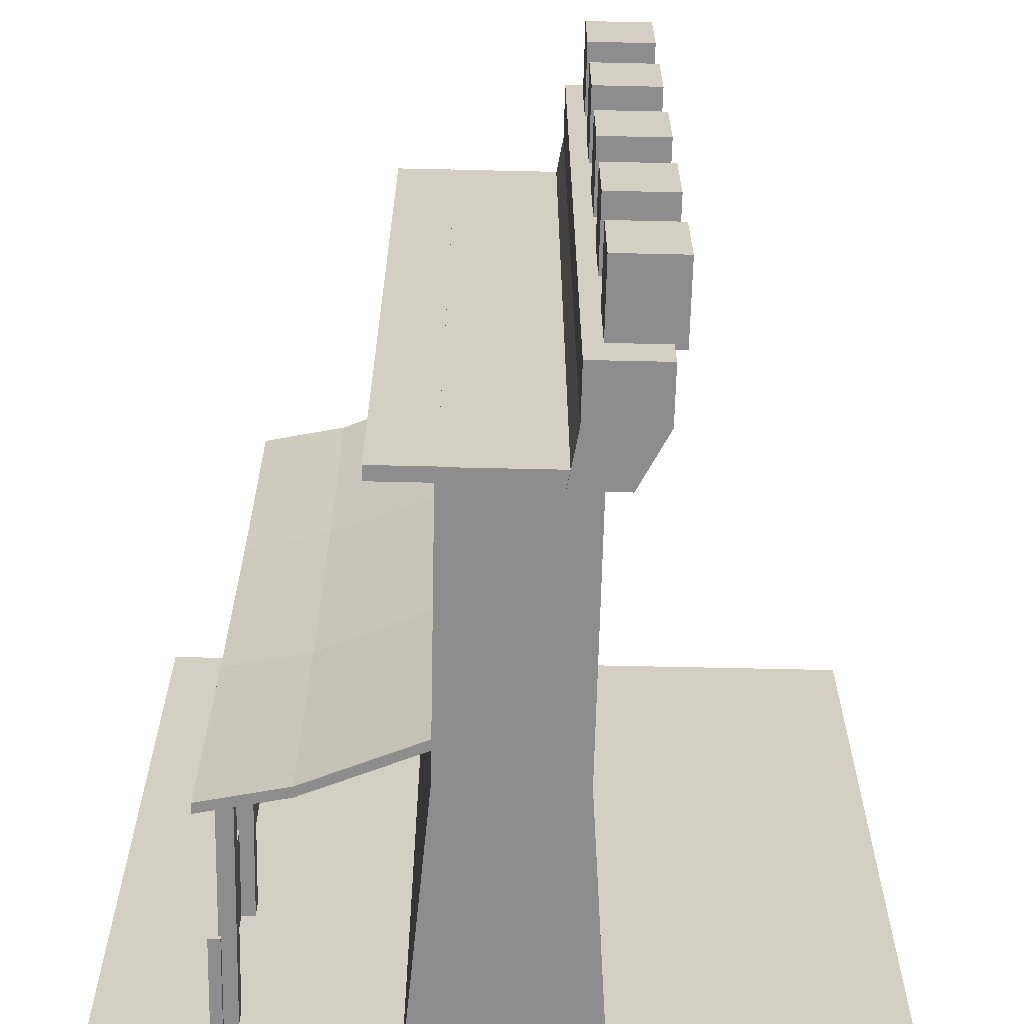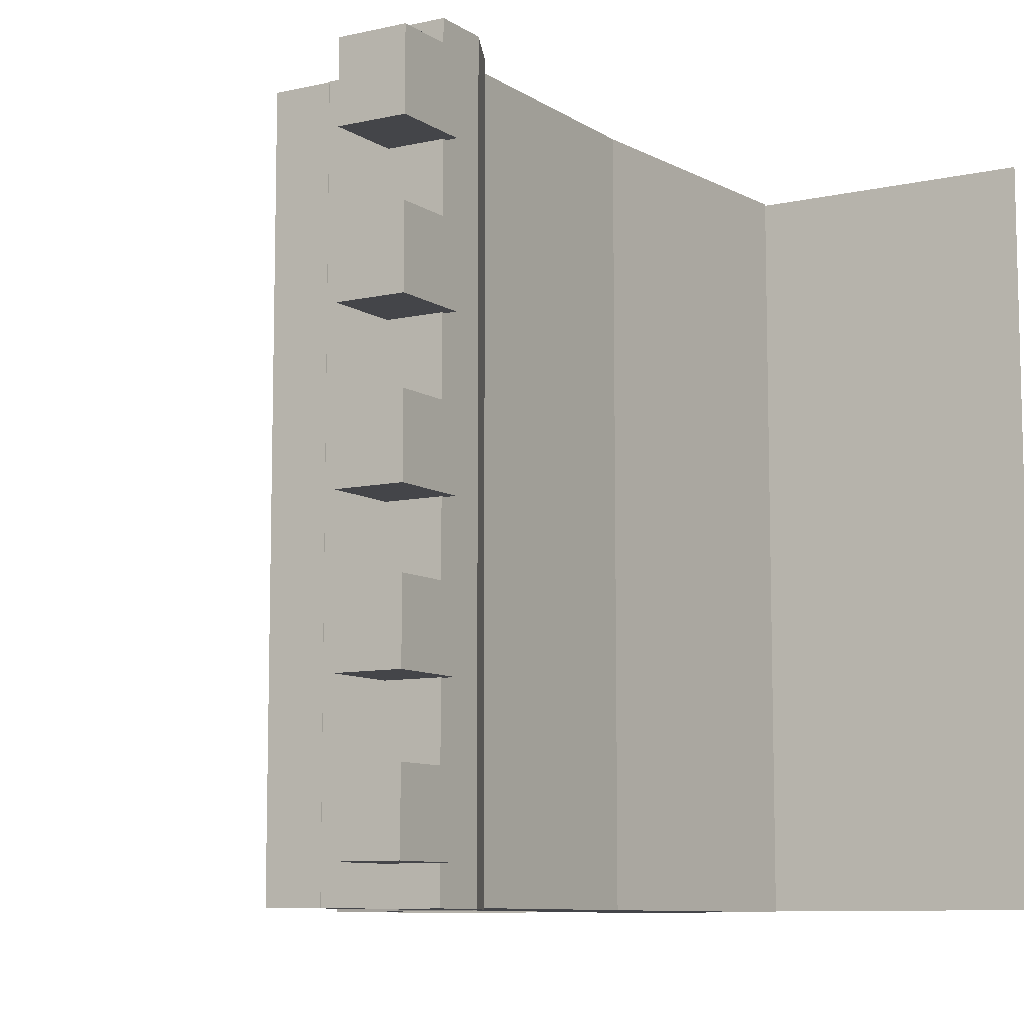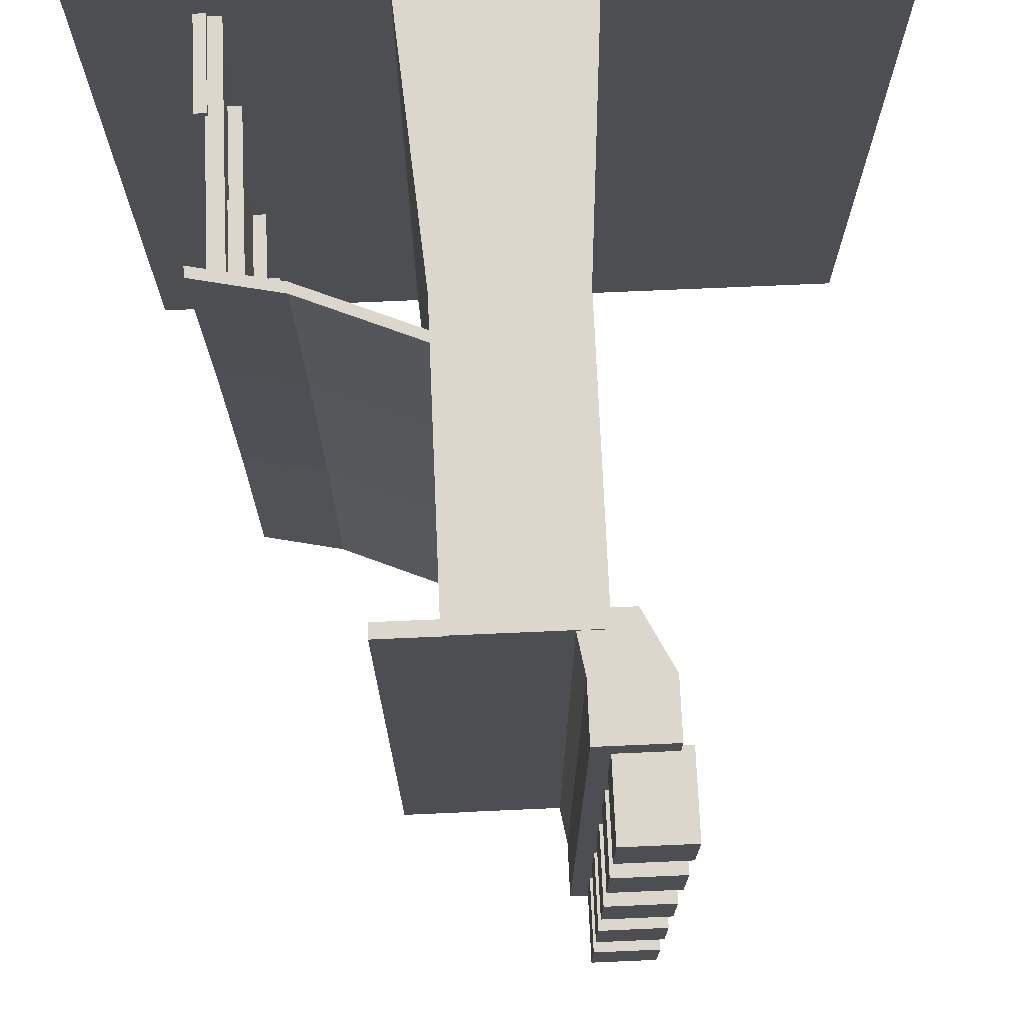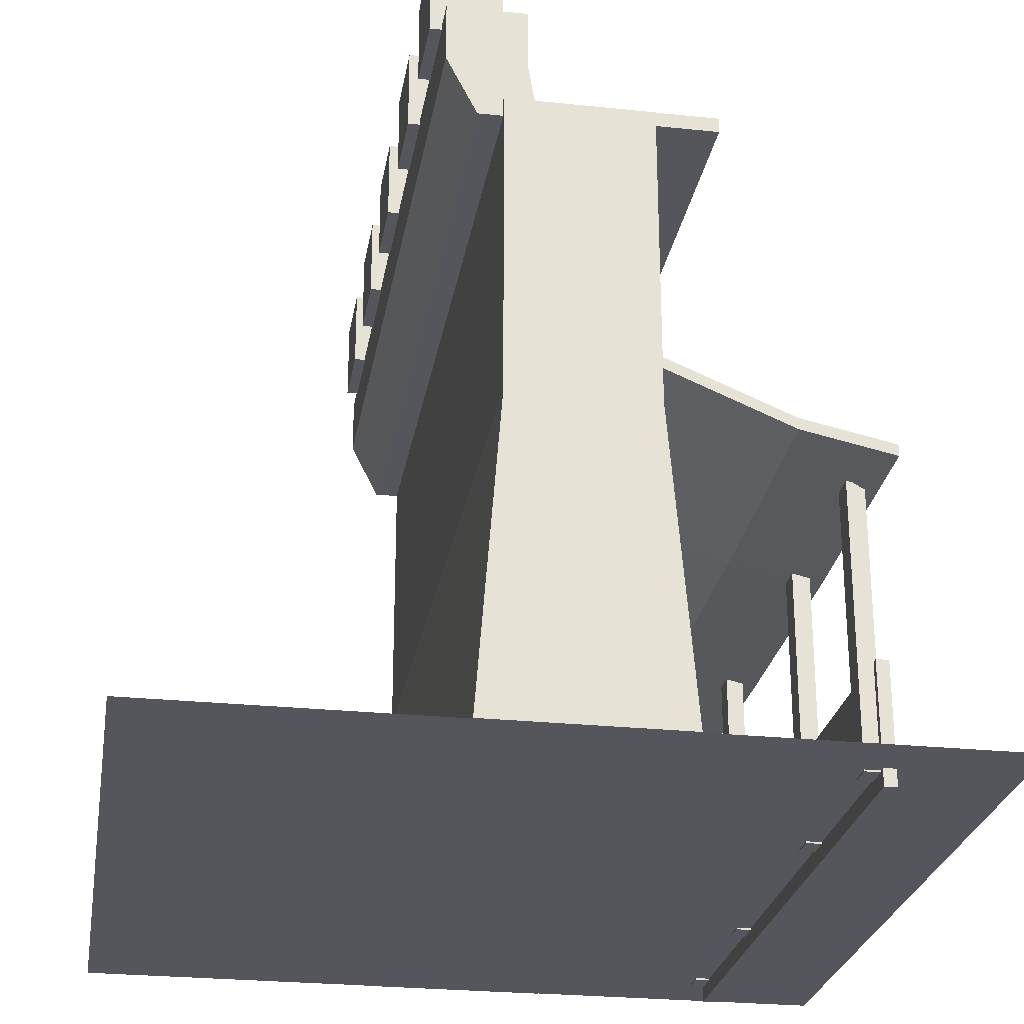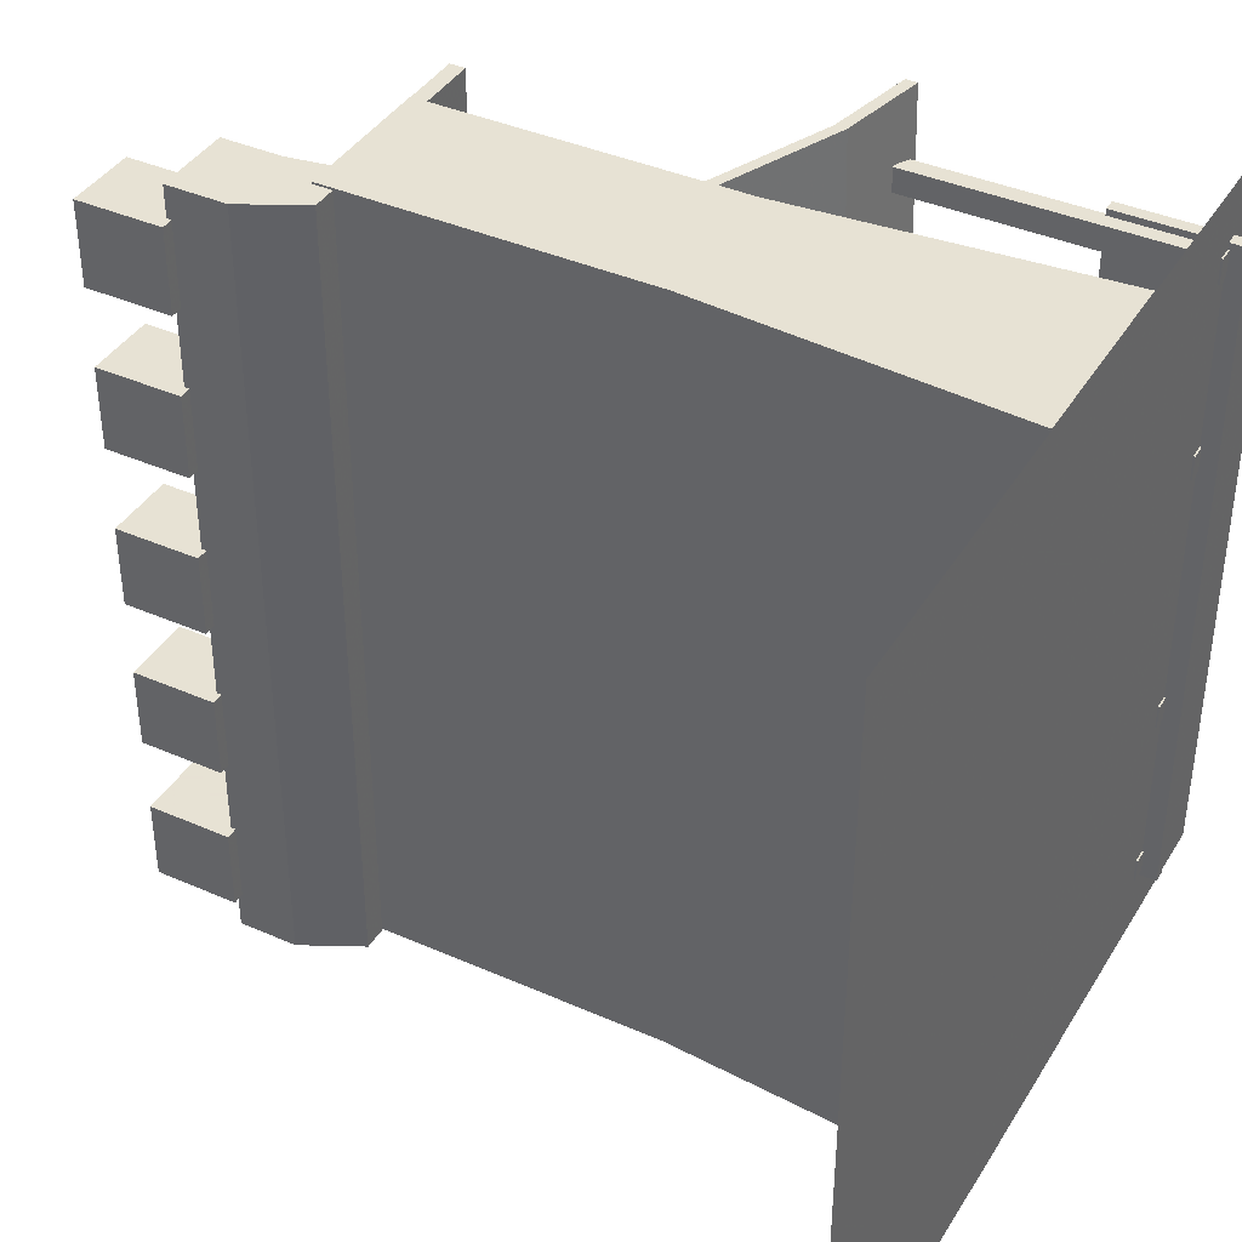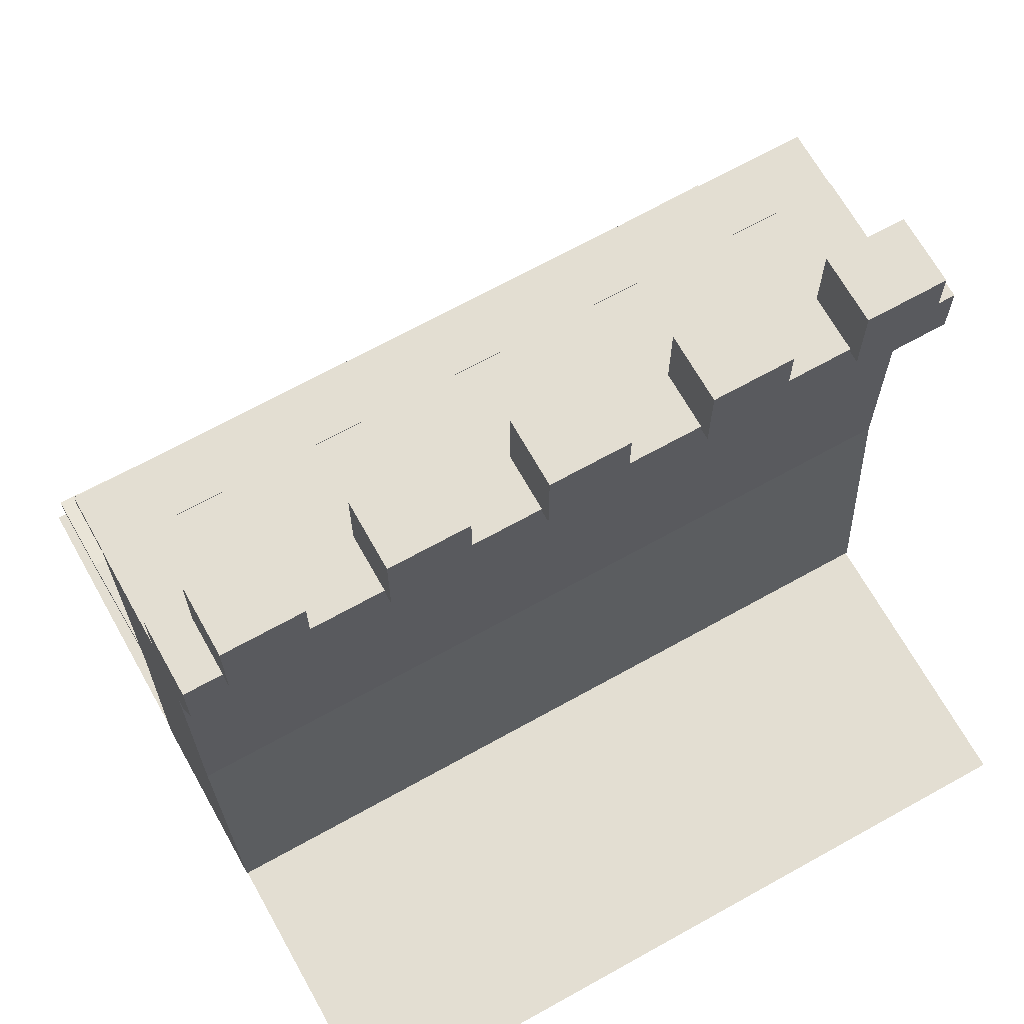
<metadata>
{"format":"obj","ext":"obj","renderer":"f3d","projection":"perspective","resolution":1024,"background":"white","views":[{"elev":-64.6,"azim":178.7,"up":"+Z"},{"elev":-9.0,"azim":-148.6,"up":"+Z"},{"elev":72.9,"azim":177.5,"up":"+Z"},{"elev":-26.3,"azim":-9.4,"up":"+Y"},{"elev":39.7,"azim":-61.4,"up":"+Z"},{"elev":67.7,"azim":-119.2,"up":"+Y"}]}
</metadata>
<code>
v  -13.43 68.5 -26.69
v  -6.636 68.5 -26.69
v  -13.43 68.5 -34.55
v  -6.636 68.5 -34.55
v  -13.43 76.58 -26.69
v  -6.636 76.58 -26.69
v  -13.43 76.58 -34.55
v  -6.636 76.58 -34.55
g 11_-_Default
f 1 3 4
f 4 2 1
f 5 6 8
f 8 7 5
f 1 2 6
f 6 5 1
f 2 4 8
f 8 6 2
f 4 3 7
f 7 8 4
f 3 1 5
f 5 7 3
g
v  25.86 -0.1663 32.11
v  24.19 -0.1663 32.11
v  25.86 26.05 32.11
v  24.19 27.01 32.11
v  25.86 -0.1663 29.8
v  24.19 -0.1663 29.8
v  25.86 26.05 29.8
v  24.19 27.01 29.8
g 11_-_Default
f 9 11 12
f 12 10 9
f 13 14 16
f 16 15 13
f 9 10 14
f 14 13 9
f 10 12 16
f 16 14 10
f 12 11 15
f 15 16 12
f 11 9 13
f 13 15 11
g
v  25.86 -0.1663 13.86
v  24.19 -0.1663 13.86
v  25.86 26.05 13.86
v  24.19 27.01 13.86
v  25.86 -0.1663 11.55
v  24.19 -0.1663 11.55
v  25.86 26.05 11.55
v  24.19 27.01 11.55
g 11_-_Default
f 17 19 20
f 20 18 17
f 21 22 24
f 24 23 21
f 17 18 22
f 22 21 17
f 18 20 24
f 24 22 18
f 20 19 23
f 23 24 20
f 19 17 21
f 21 23 19
g
v  25.86 -0.1663 -12.03
v  24.19 -0.1663 -12.03
v  25.86 26.05 -12.03
v  24.19 27.01 -12.03
v  25.86 -0.1663 -14.34
v  24.19 -0.1663 -14.34
v  25.86 26.05 -14.34
v  24.19 27.01 -14.34
g 11_-_Default
f 25 27 28
f 28 26 25
f 29 30 32
f 32 31 29
f 25 26 30
f 30 29 25
f 26 28 32
f 32 30 26
f 28 27 31
f 31 32 28
f 27 25 29
f 29 31 27
g
v  25.86 -0.1663 -29.68
v  24.19 -0.1663 -29.68
v  25.86 26.05 -29.68
v  24.19 27.01 -29.68
v  25.86 -0.1663 -31.99
v  24.19 -0.1663 -31.99
v  25.86 26.05 -31.99
v  24.19 27.01 -31.99
g 11_-_Default
f 33 35 36
f 36 34 33
f 37 38 40
f 40 39 37
f 33 34 38
f 38 37 33
f 34 36 40
f 40 38 34
f 36 35 39
f 39 40 36
f 35 33 37
f 37 39 35
g
v  26.8 -1.638 -32.59
v  26.8 -1.638 32.71
v  26.8 9.756 -32.59
v  26.8 9.756 32.71
v  25.61 -1.638 -32.59
v  25.61 -1.638 32.71
v  25.61 9.756 -32.59
v  25.61 9.756 32.71
g 11_-_Default
f 41 43 44
f 44 42 41
f 45 46 48
f 48 47 45
f 41 42 46
f 46 45 41
f 42 44 48
f 48 46 42
f 44 43 47
f 47 48 44
f 43 41 45
f 45 47 43
g
v  -13.43 68.5 -11.38
v  -6.636 68.5 -11.38
v  -13.43 68.5 -19.24
v  -6.636 68.5 -19.24
v  -13.43 76.58 -11.38
v  -6.636 76.58 -11.38
v  -13.43 76.58 -19.24
v  -6.636 76.58 -19.24
g 11_-_Default
f 49 51 52
f 52 50 49
f 53 54 56
f 56 55 53
f 49 50 54
f 54 53 49
f 50 52 56
f 56 54 50
f 52 51 55
f 55 56 52
f 51 49 53
f 53 55 51
g
v  -13.43 68.5 34.99
v  -6.636 68.5 34.99
v  -13.43 68.5 27.14
v  -6.636 68.5 27.14
v  -13.43 76.58 34.99
v  -6.636 76.58 34.99
v  -13.43 76.58 27.14
v  -6.636 76.58 27.14
g 11_-_Default
f 57 59 60
f 60 58 57
f 61 62 64
f 64 63 61
f 57 58 62
f 62 61 57
f 58 60 64
f 64 62 58
f 60 59 63
f 63 64 60
f 59 57 61
f 61 63 59
g
v  -13.43 68.5 3.875
v  -6.636 68.5 3.875
v  -13.43 68.5 -3.982
v  -6.636 68.5 -3.982
v  -13.43 76.58 3.875
v  -6.636 76.58 3.875
v  -13.43 76.58 -3.982
v  -6.636 76.58 -3.982
g 11_-_Default
f 65 67 68
f 68 66 65
f 69 70 72
f 72 71 69
f 65 66 70
f 70 69 65
f 66 68 72
f 72 70 66
f 68 67 71
f 71 72 68
f 67 65 69
f 69 71 67
g
v  -13.43 68.5 19.73
v  -6.636 68.5 19.73
v  -13.43 68.5 11.88
v  -6.636 68.5 11.88
v  -13.43 76.58 19.73
v  -6.636 76.58 19.73
v  -13.43 76.58 11.88
v  -6.636 76.58 11.88
g 11_-_Default
f 73 75 76
f 76 74 73
f 77 78 80
f 80 79 77
f 73 74 78
f 78 77 73
f 74 76 80
f 80 78 74
f 76 75 79
f 79 80 76
f 75 73 77
f 77 79 75
g
v  -9.408 57.57 37.97
v  -3.904 57.57 37.97
v  -9.408 57.57 -38.26
v  -3.904 57.57 -38.26
v  -12.29 68.97 37.97
v  -4.86 68.97 37.97
v  -12.29 68.97 -38.26
v  -4.86 68.97 -38.26
v  -12.29 63.27 37.97
v  -4.86 63.27 37.97
v  -4.86 63.27 -38.26
v  -12.29 63.27 -38.26
g 11_-_Default
f 81 83 84
f 84 82 81
f 85 86 88
f 88 87 85
f 81 82 90
f 90 89 81
f 89 90 86
f 86 85 89
f 82 84 91
f 91 90 82
f 90 91 88
f 88 86 90
f 84 83 92
f 92 91 84
f 91 92 87
f 87 88 91
f 83 81 89
f 89 92 83
f 92 89 85
f 85 87 92
g
v  -38 0 38
v  -19 0 38
v  -0.004409 0 38
v  19 0 38
v  38 0 38
v  -38 0 19
v  -19 0 19
v  -0.004409 0 19
v  19 0 19
v  38 0 19
v  -38 0 0.001731
v  -19 0 0.001731
v  -0.004409 0 0.001731
v  19 0 0.001731
v  38 0 0.001731
v  -38 0 -19
v  -19 0 -19
v  -0.004409 0 -19
v  19 0 -19
v  38 0 -19
v  -38 0 -38
v  -19 0 -38
v  -0.004409 0 -38
v  19 0 -38
v  38 0 -38
g 11_-_Default
f 98 93 99
f 94 99 93
f 99 94 100
f 95 100 94
f 100 95 101
f 96 101 95
f 101 96 102
f 97 102 96
f 103 98 104
f 99 104 98
f 104 99 105
f 100 105 99
f 105 100 106
f 101 106 100
f 106 101 107
f 102 107 101
f 108 103 109
f 104 109 103
f 109 104 110
f 105 110 104
f 110 105 111
f 106 111 105
f 111 106 112
f 107 112 106
f 113 108 114
f 109 114 108
f 114 109 115
f 110 115 109
f 115 110 116
f 111 116 110
f 116 111 117
f 112 117 111
g
v  6.526 57.97 38.07
v  12.55 57.97 38.07
v  6.526 57.97 -38.06
v  12.55 57.97 -38.06
v  6.526 59.42 38.07
v  12.55 59.42 38.07
v  6.526 59.42 -38.06
v  12.55 59.42 -38.06
g 11_-_Default
f 118 120 121
f 121 119 118
f 122 123 125
f 125 124 122
f 118 119 123
f 123 122 118
f 119 121 125
f 125 123 119
f 121 120 124
f 124 125 121
f 120 118 122
f 122 124 120
g
v  -9.436 -8e-06 38.16
v  9.093 -7e-06 38.16
v  -9.436 -8e-06 -38.09
v  9.093 -8e-06 -38.09
v  -7.066 59.38 38.16
v  6.722 59.38 38.16
v  -7.066 59.38 -38.09
v  6.722 59.38 -38.09
v  -7.066 29.69 38.16
v  6.722 29.69 38.16
v  6.722 29.69 -38.09
v  -7.066 29.69 -38.09
g 11_-_Default
f 126 128 129
f 129 127 126
f 130 131 133
f 133 132 130
f 126 127 135
f 135 134 126
f 134 135 131
f 131 130 134
f 127 129 136
f 136 135 127
f 135 136 133
f 133 131 135
f 129 128 137
f 137 136 129
f 136 137 132
f 132 133 136
f 128 126 134
f 134 137 128
f 137 134 130
f 130 132 137
g
v  6.341 33.23 38.15
v  18.42 28.19 38.15
v  27.14 26.36 38.15
v  6.341 32.45 12.74
v  18.42 27.4 12.74
v  27.14 25.58 12.74
v  6.341 32.45 -12.68
v  18.42 27.4 -12.68
v  27.14 25.58 -12.68
v  6.341 33.23 -38.09
v  18.42 28.19 -38.09
v  27.14 26.36 -38.09
v  6.341 34.33 38.15
v  18.42 29.28 38.15
v  27.14 27.46 38.15
v  6.341 33.55 12.74
v  18.42 28.5 12.74
v  27.14 26.68 12.74
v  6.341 33.55 -12.68
v  18.42 28.5 -12.68
v  27.14 26.68 -12.68
v  6.341 34.33 -38.09
v  18.42 29.28 -38.09
v  27.14 27.46 -38.09
g 11_-_Default
f 138 141 142
f 142 139 138
f 139 142 143
f 143 140 139
f 141 144 145
f 145 142 141
f 142 145 146
f 146 143 142
f 144 147 148
f 148 145 144
f 145 148 149
f 149 146 145
f 150 151 154
f 154 153 150
f 151 152 155
f 155 154 151
f 153 154 157
f 157 156 153
f 154 155 158
f 158 157 154
f 156 157 160
f 160 159 156
f 157 158 161
f 161 160 157
f 138 139 151
f 151 150 138
f 139 140 152
f 152 151 139
f 140 143 155
f 155 152 140
f 143 146 158
f 158 155 143
f 146 149 161
f 161 158 146
f 149 148 160
f 160 161 149
f 148 147 159
f 159 160 148
f 147 144 156
f 156 159 147
f 144 141 153
f 153 156 144
f 141 138 150
f 150 153 141
g

</code>
